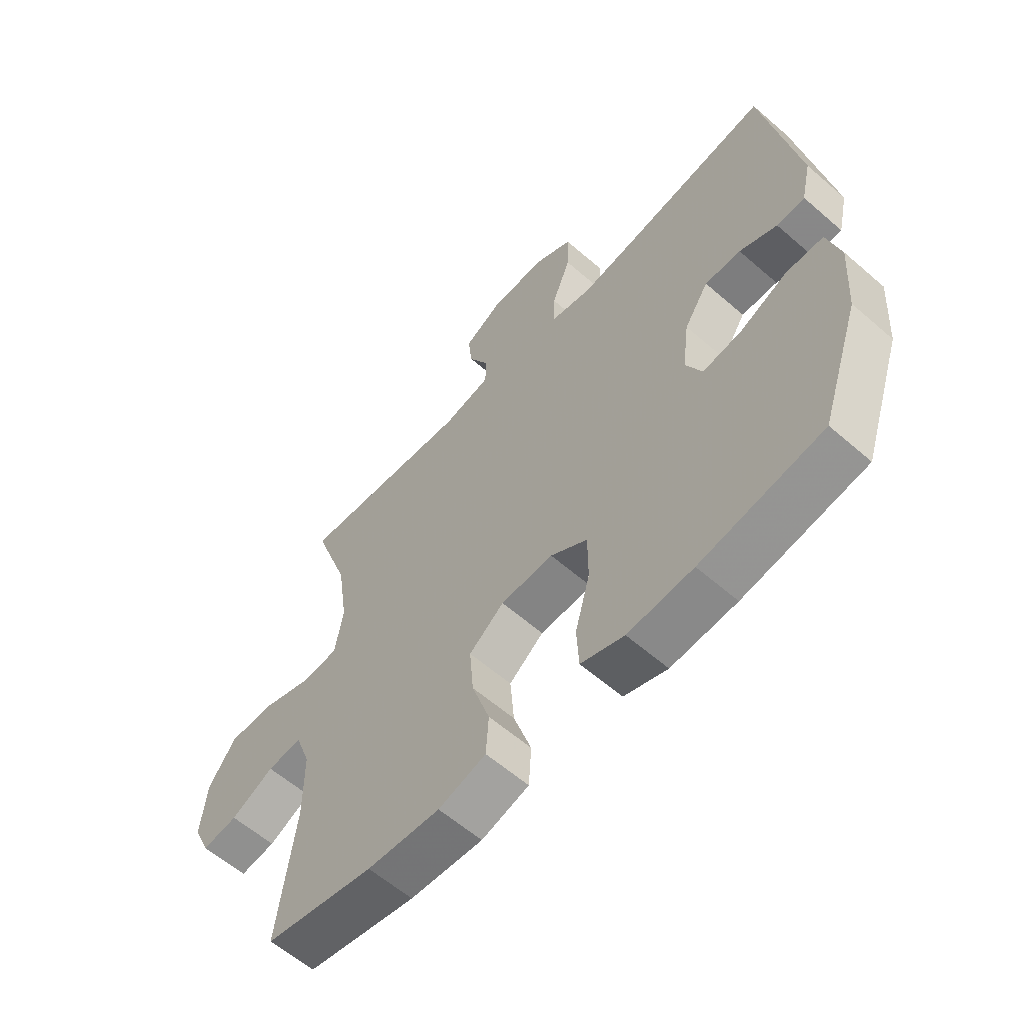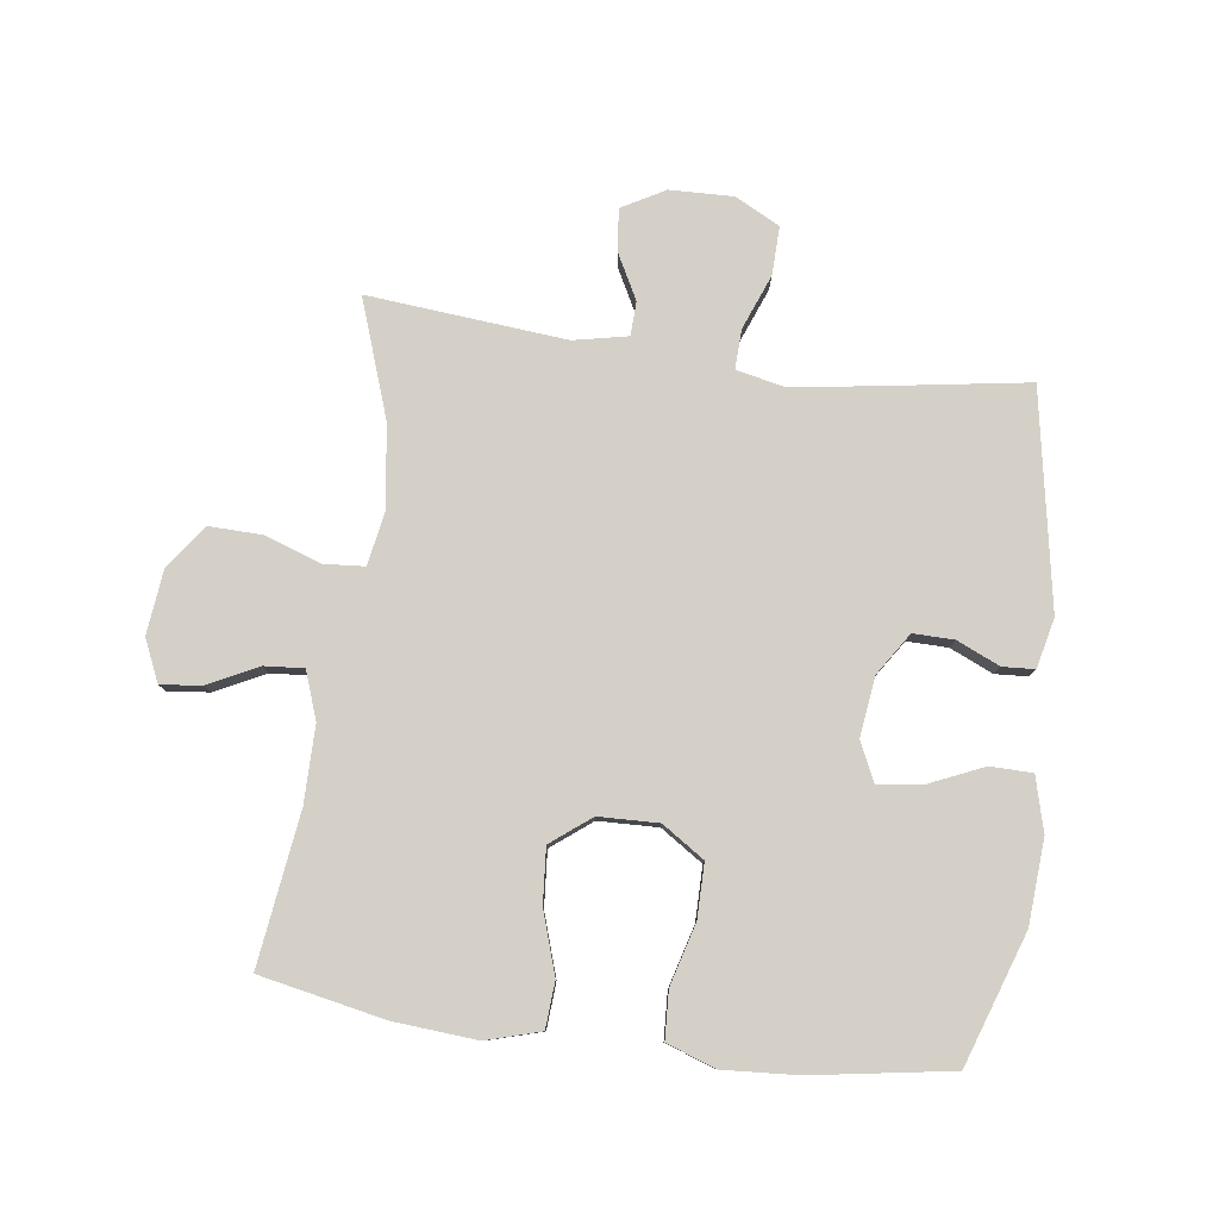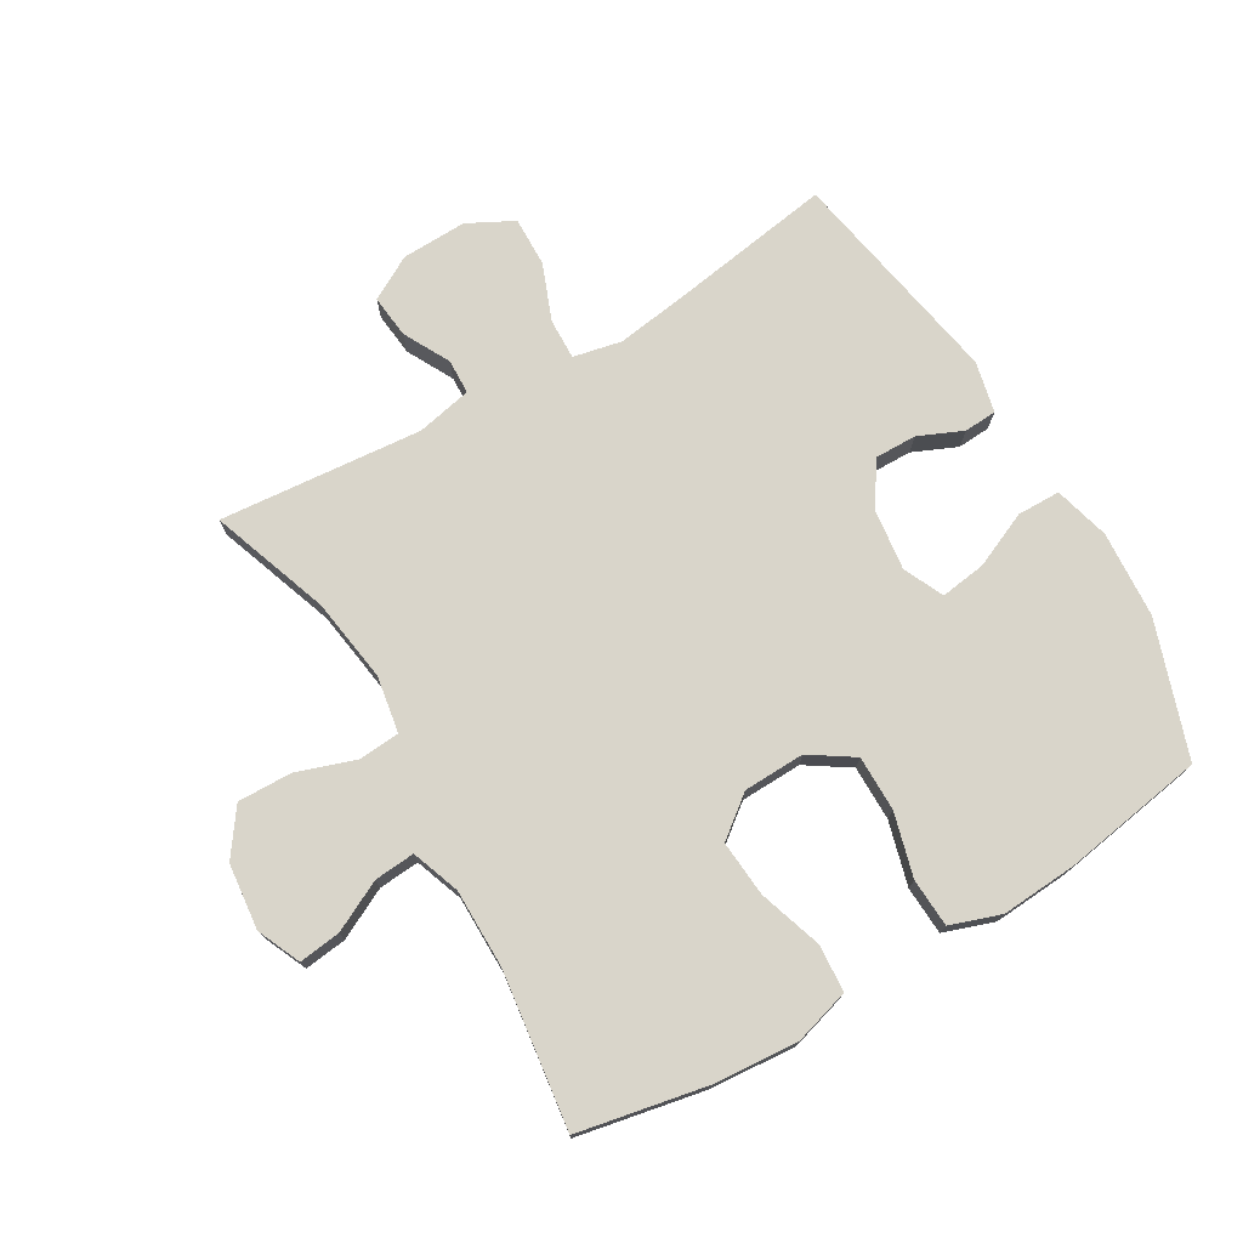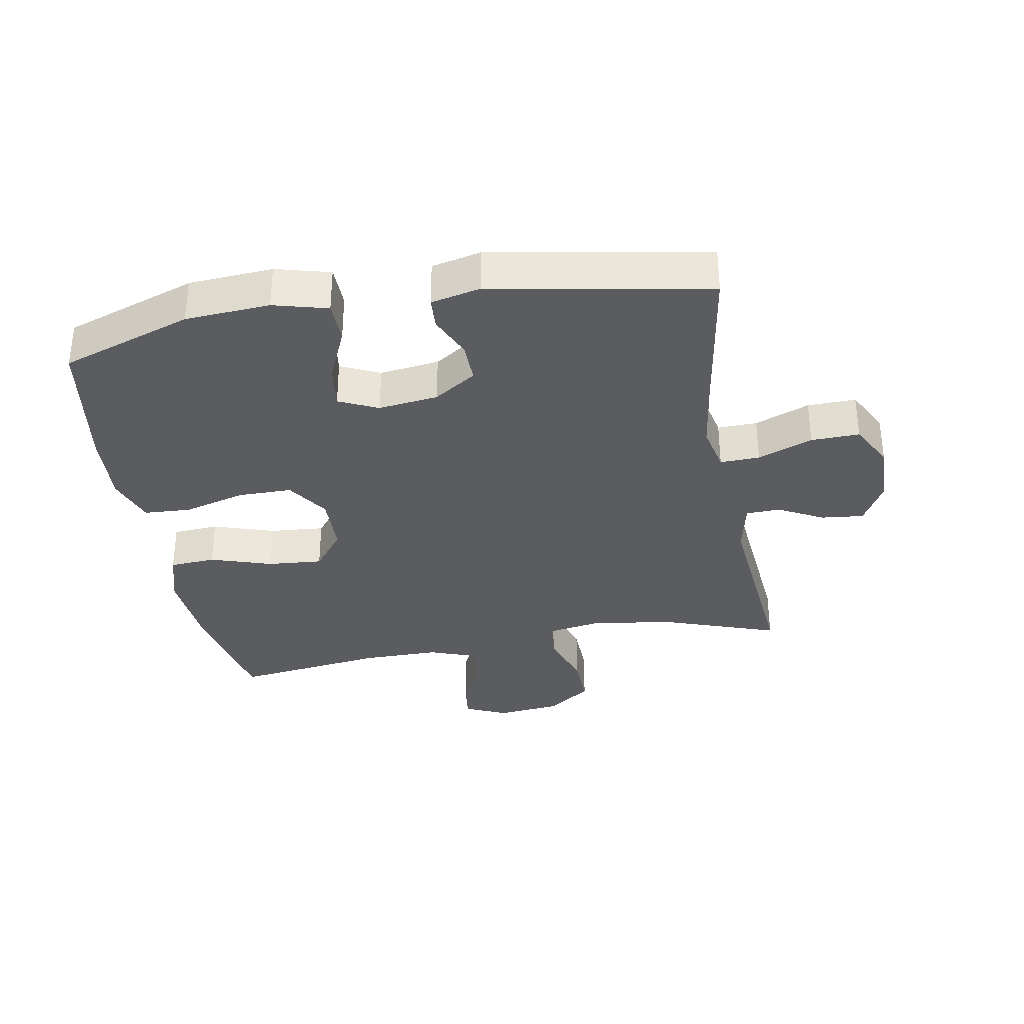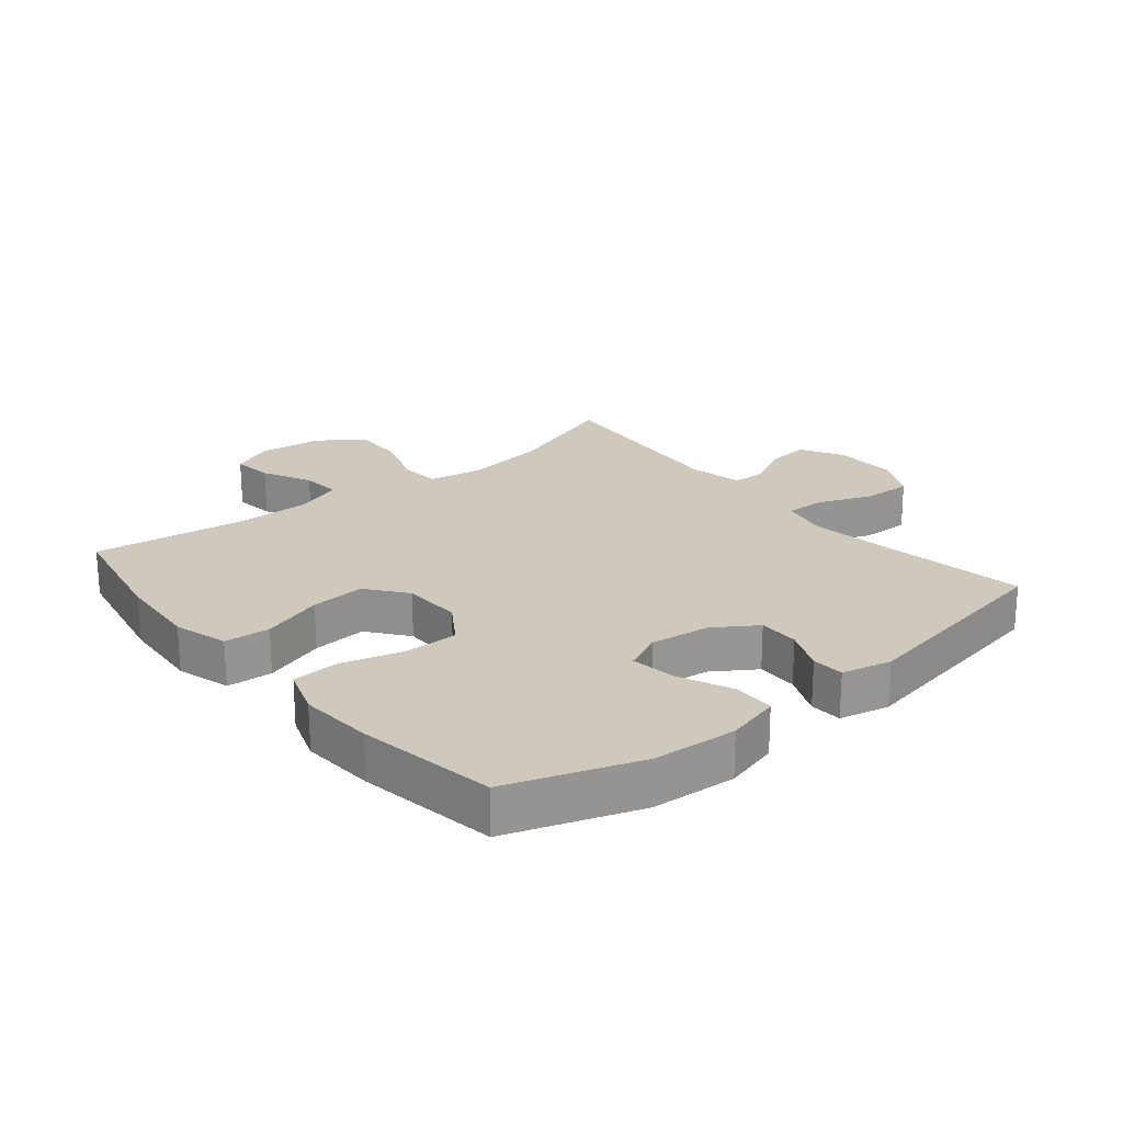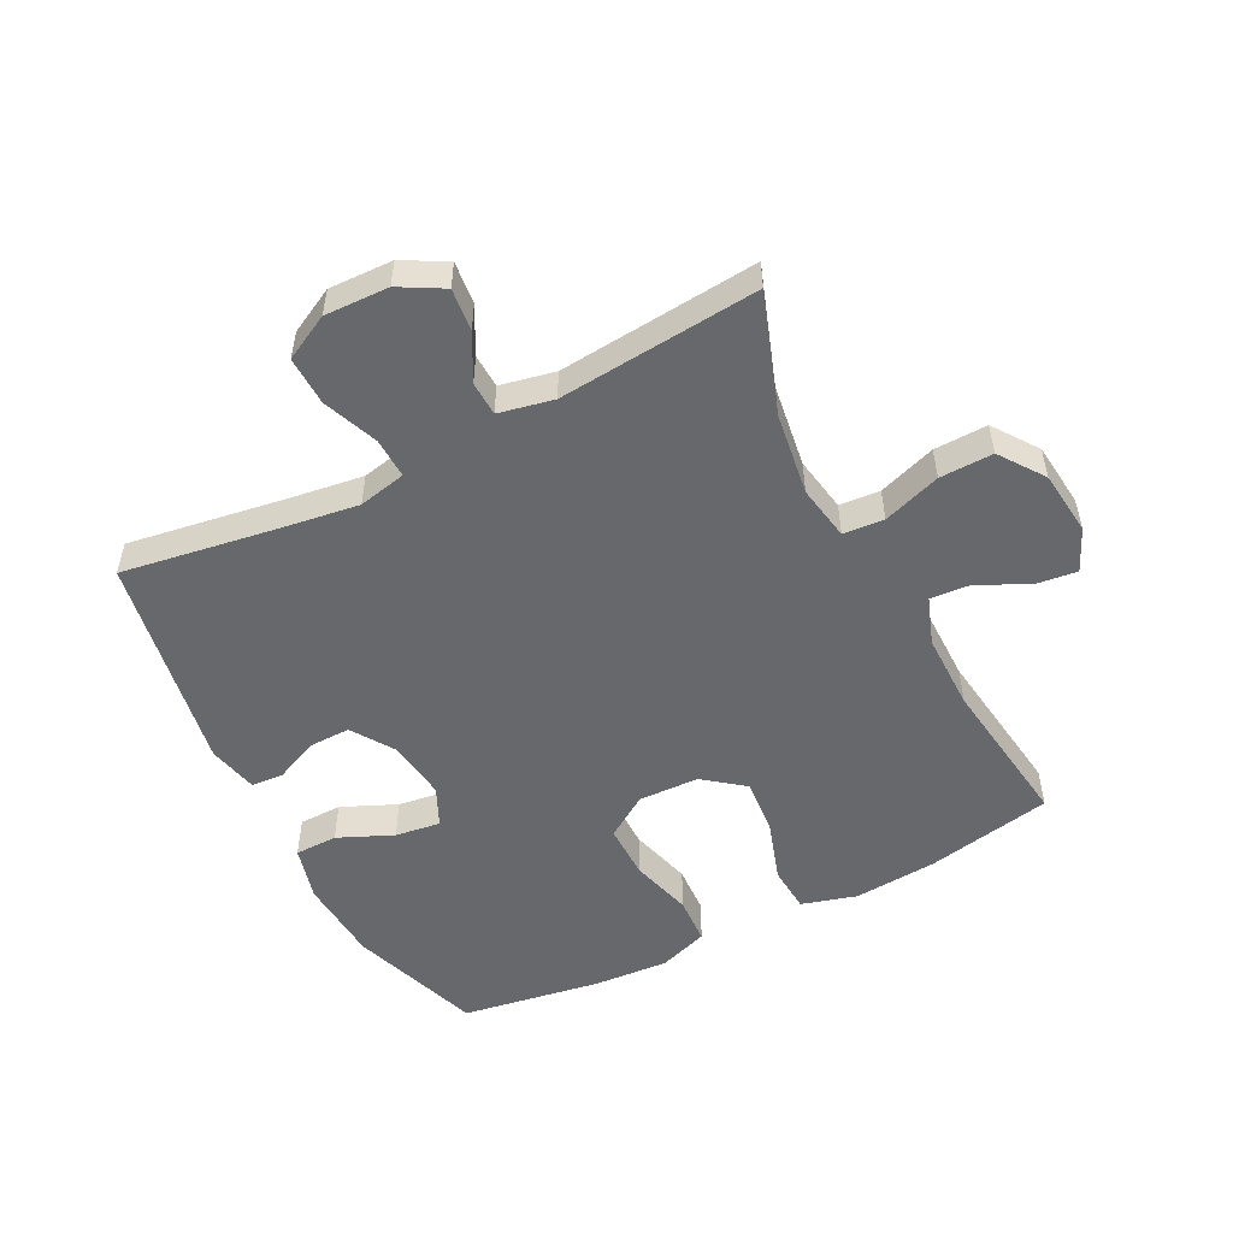
<metadata>
{"format":"obj","ext":"obj","renderer":"f3d","projection":"perspective","resolution":1024,"background":"white","views":[{"elev":-59.9,"azim":-131.7,"up":"+Z"},{"elev":79.9,"azim":-172.3,"up":"+Y"},{"elev":74.6,"azim":149.6,"up":"+Y"},{"elev":-33.8,"azim":-79.8,"up":"+Y"},{"elev":22.4,"azim":-129.4,"up":"+Y"},{"elev":-52.4,"azim":27.2,"up":"+Y"}]}
</metadata>
<code>
v 0.5 0.07 0.5
v 0.435 0.07 0.315
v 0.416 0.07 0.184
v 0.431 0.07 0.097
v 0.495 0.07 0.092
v 0.586 0.07 0.123
v 0.67 0.07 0.125
v 0.72 0.07 0.055
v 0.731 0.07 -0.047
v 0.701 0.07 -0.114
v 0.636 0.07 -0.106
v 0.558 0.07 -0.067
v 0.495 0.07 -0.062
v 0.468 0.07 -0.137
v 0.468 0.07 -0.259
v 0.5 0.07 -0.5
v 0.302 0.07 -0.539
v 0.17 0.07 -0.549
v 0.084 0.07 -0.524
v 0.079 0.07 -0.451
v 0.111 0.07 -0.353
v 0.118 0.07 -0.266
v 0.055 0.07 -0.217
v -0.04 0.07 -0.214
v -0.107 0.07 -0.258
v -0.107 0.07 -0.344
v -0.08 0.07 -0.442
v -0.084 0.07 -0.517
v -0.162 0.07 -0.544
v -0.28 0.07 -0.536
v -0.5 0.07 -0.5
v -0.571 0.07 -0.292
v -0.58 0.07 -0.158
v -0.557 0.07 -0.072
v -0.49 0.07 -0.071
v -0.404 0.07 -0.109
v -0.333 0.07 -0.119
v -0.304 0.07 -0.057
v -0.316 0.07 0.038
v -0.36 0.07 0.105
v -0.425 0.07 0.104
v -0.493 0.07 0.074
v -0.544 0.07 0.077
v -0.562 0.07 0.156
v -0.5 0.07 0.5
v -0.254 0.07 0.461
v -0.135 0.07 0.444
v -0.06 0.07 0.46
v -0.062 0.07 0.523
v -0.096 0.07 0.61
v -0.098 0.07 0.687
v -0.027 0.07 0.724
v 0.074 0.07 0.721
v 0.142 0.07 0.683
v 0.135 0.07 0.616
v 0.097 0.07 0.544
v 0.099 0.07 0.49
v 0.185 0.07 0.472
v 0.5 0 0.5
v 0.435 0 0.315
v 0.416 0 0.184
v 0.431 0 0.097
v 0.495 0 0.092
v 0.586 0 0.123
v 0.67 0 0.125
v 0.72 0 0.055
v 0.731 0 -0.047
v 0.701 0 -0.114
v 0.636 0 -0.106
v 0.558 0 -0.067
v 0.495 0 -0.062
v 0.468 0 -0.137
v 0.468 0 -0.259
v 0.5 0 -0.5
v 0.302 0 -0.539
v 0.17 0 -0.549
v 0.084 0 -0.524
v 0.079 0 -0.451
v 0.111 0 -0.353
v 0.118 0 -0.266
v 0.055 0 -0.217
v -0.04 0 -0.214
v -0.107 0 -0.258
v -0.107 0 -0.344
v -0.08 0 -0.442
v -0.084 0 -0.517
v -0.162 0 -0.544
v -0.28 0 -0.536
v -0.5 0 -0.5
v -0.571 0 -0.292
v -0.58 0 -0.158
v -0.557 0 -0.072
v -0.49 0 -0.071
v -0.404 0 -0.109
v -0.333 0 -0.119
v -0.304 0 -0.057
v -0.316 0 0.038
v -0.36 0 0.105
v -0.425 0 0.104
v -0.493 0 0.074
v -0.544 0 0.077
v -0.562 0 0.156
v -0.5 0 0.5
v -0.254 0 0.461
v -0.135 0 0.444
v -0.06 0 0.46
v -0.062 0 0.523
v -0.096 0 0.61
v -0.098 0 0.687
v -0.027 0 0.724
v 0.074 0 0.721
v 0.142 0 0.683
v 0.135 0 0.616
v 0.097 0 0.544
v 0.099 0 0.49
v 0.185 0 0.472
f 53 54 55 56
f 53 56 57
f 52 53 57
f 49 50 51 52
f 48 49 52 57
f 47 48 57 58
f 43 44 45 46
f 41 42 43 46
f 40 41 46 47
f 39 40 47 58
f 33 34 35 36
f 33 36 37
f 32 33 37
f 31 32 37
f 30 31 37 38
f 26 27 28 29
f 25 26 29 30
f 18 19 20 21
f 18 21 22
f 15 16 17 18
f 14 15 18 22
f 13 14 22 23
f 9 10 11 12
f 9 12 13
f 8 9 13
f 5 6 7 8
f 4 5 8 13
f 39 58 1 2
f 38 39 2 3
f 25 30 38
f 24 25 38 3
f 4 13 23 24
f 3 4 24
f 114 113 112 111
f 115 114 111
f 115 111 110
f 110 109 108 107
f 115 110 107 106
f 116 115 106 105
f 104 103 102 101
f 104 101 100 99
f 105 104 99 98
f 116 105 98 97
f 94 93 92 91
f 95 94 91
f 95 91 90
f 95 90 89
f 96 95 89 88
f 87 86 85 84
f 88 87 84 83
f 79 78 77 76
f 80 79 76
f 76 75 74 73
f 80 76 73 72
f 81 80 72 71
f 70 69 68 67
f 71 70 67
f 71 67 66
f 66 65 64 63
f 71 66 63 62
f 60 59 116 97
f 61 60 97 96
f 96 88 83
f 61 96 83 82
f 82 81 71 62
f 82 62 61
f 1 59 60 2
f 2 60 61 3
f 3 61 62 4
f 4 62 63 5
f 5 63 64 6
f 6 64 65 7
f 7 65 66 8
f 8 66 67 9
f 9 67 68 10
f 10 68 69 11
f 11 69 70 12
f 12 70 71 13
f 13 71 72 14
f 14 72 73 15
f 15 73 74 16
f 16 74 75 17
f 17 75 76 18
f 18 76 77 19
f 19 77 78 20
f 20 78 79 21
f 21 79 80 22
f 22 80 81 23
f 23 81 82 24
f 24 82 83 25
f 25 83 84 26
f 26 84 85 27
f 27 85 86 28
f 28 86 87 29
f 29 87 88 30
f 30 88 89 31
f 31 89 90 32
f 32 90 91 33
f 33 91 92 34
f 34 92 93 35
f 35 93 94 36
f 36 94 95 37
f 37 95 96 38
f 38 96 97 39
f 39 97 98 40
f 40 98 99 41
f 41 99 100 42
f 42 100 101 43
f 43 101 102 44
f 44 102 103 45
f 45 103 104 46
f 46 104 105 47
f 47 105 106 48
f 48 106 107 49
f 49 107 108 50
f 50 108 109 51
f 51 109 110 52
f 52 110 111 53
f 53 111 112 54
f 54 112 113 55
f 55 113 114 56
f 56 114 115 57
f 57 115 116 58
f 58 116 59 1

</code>
